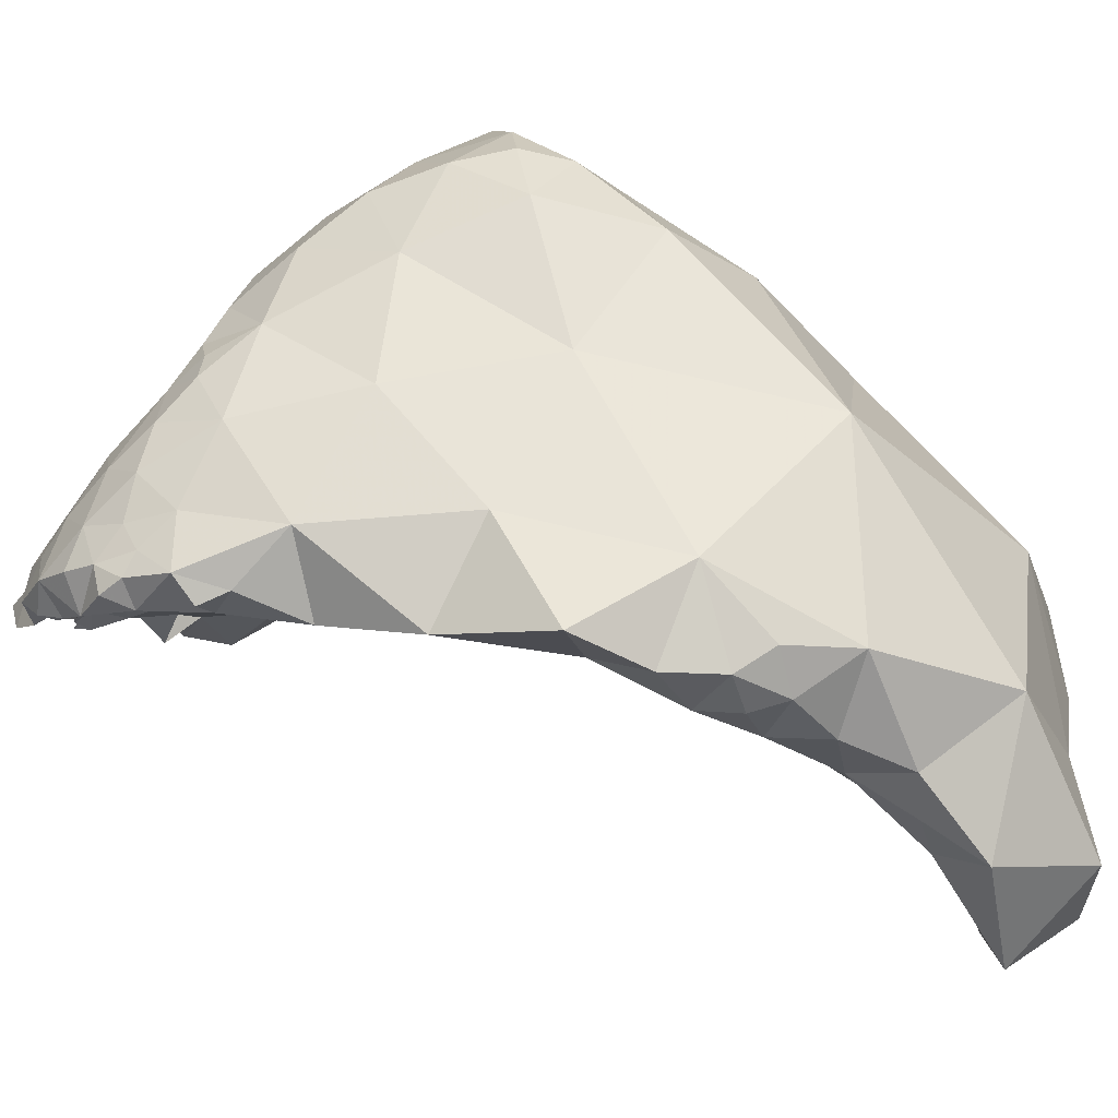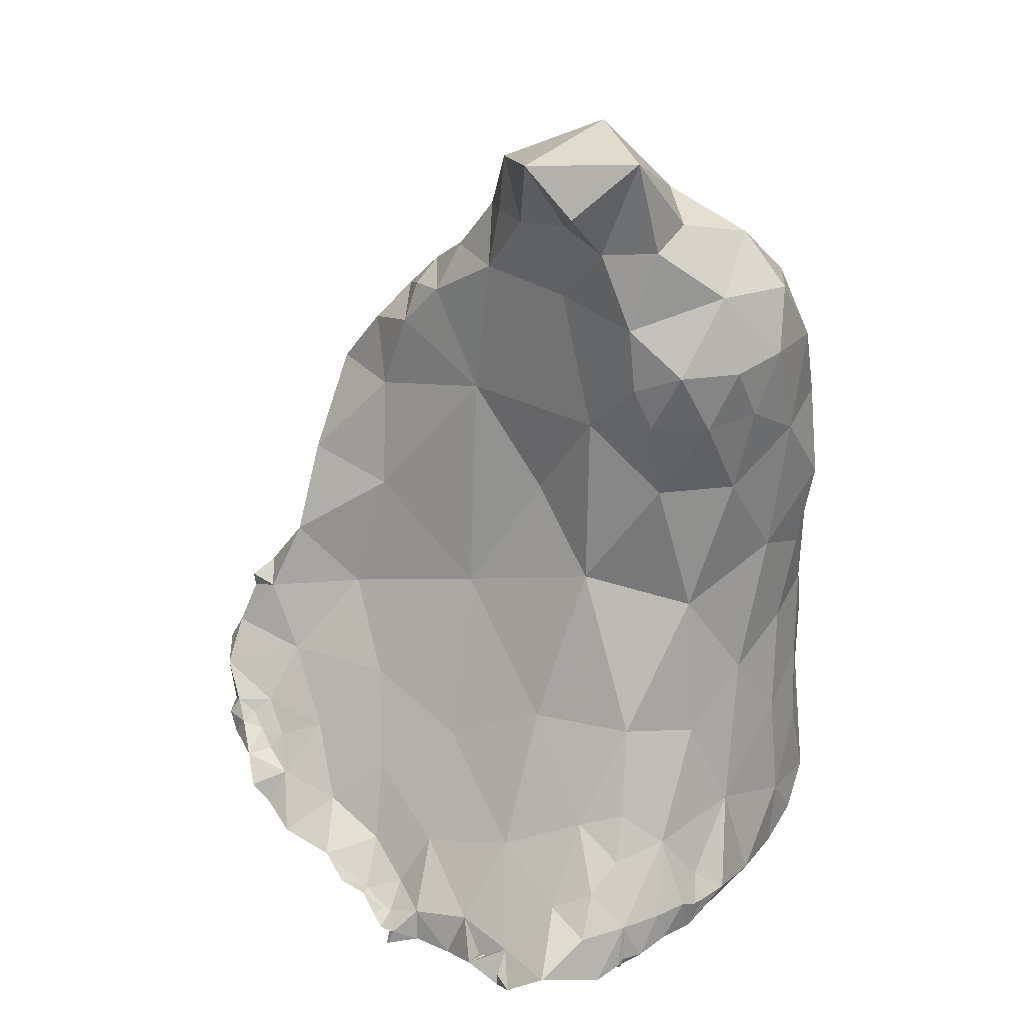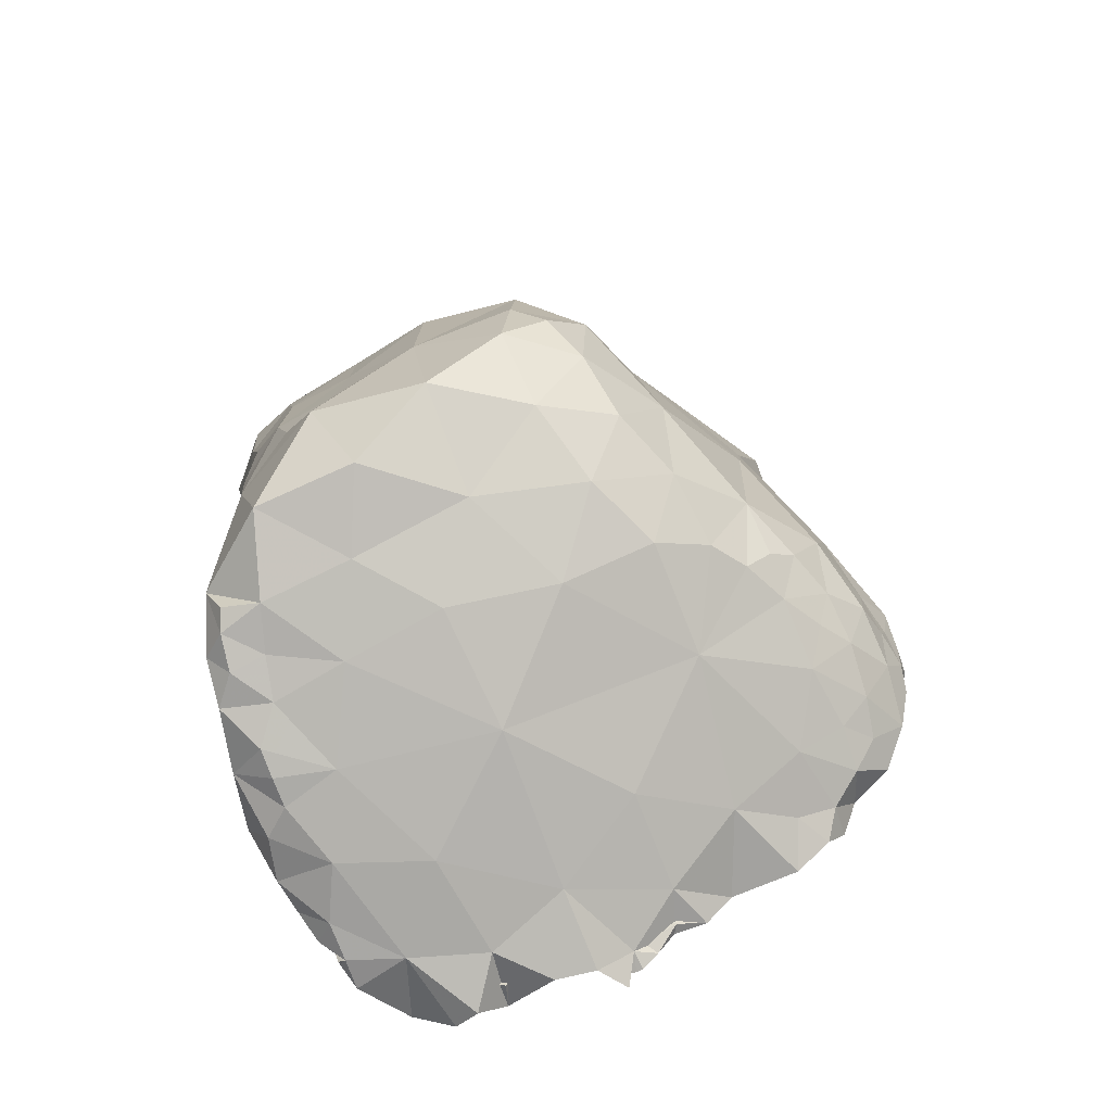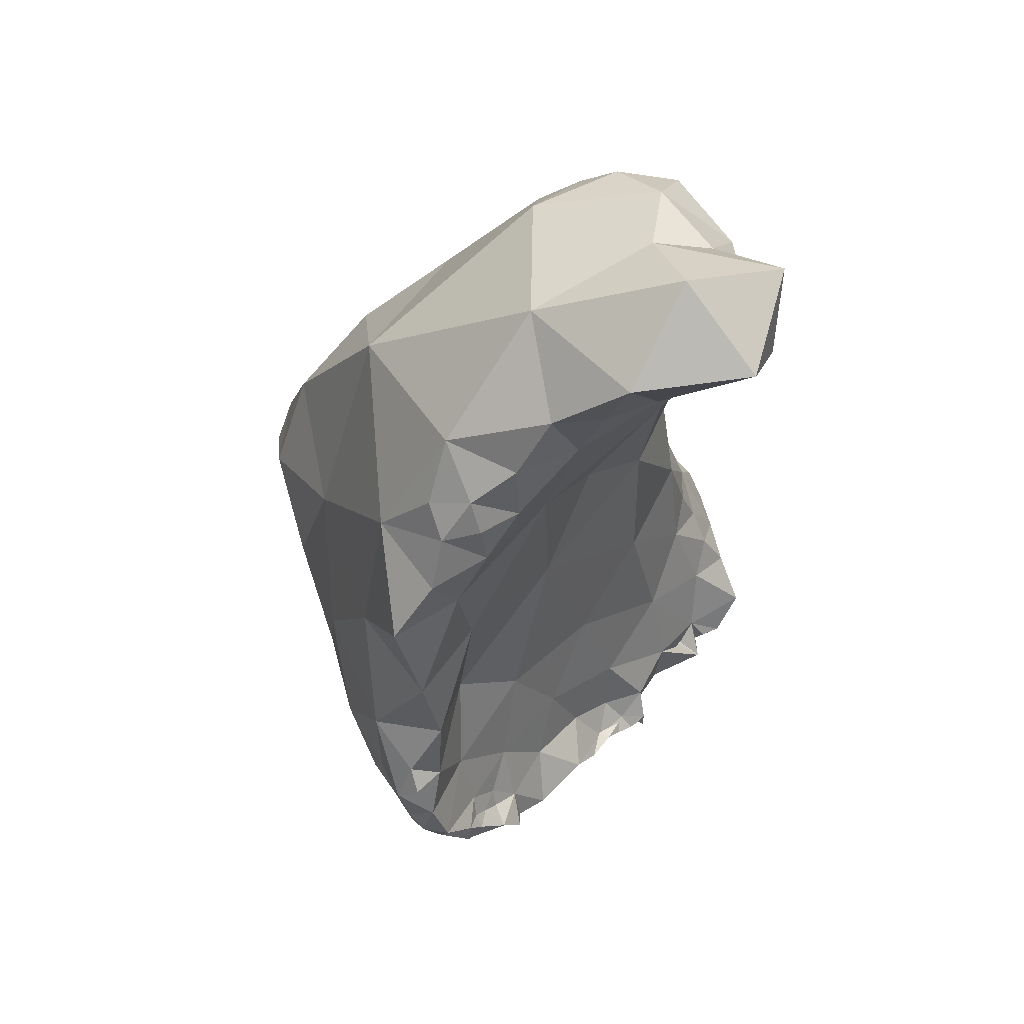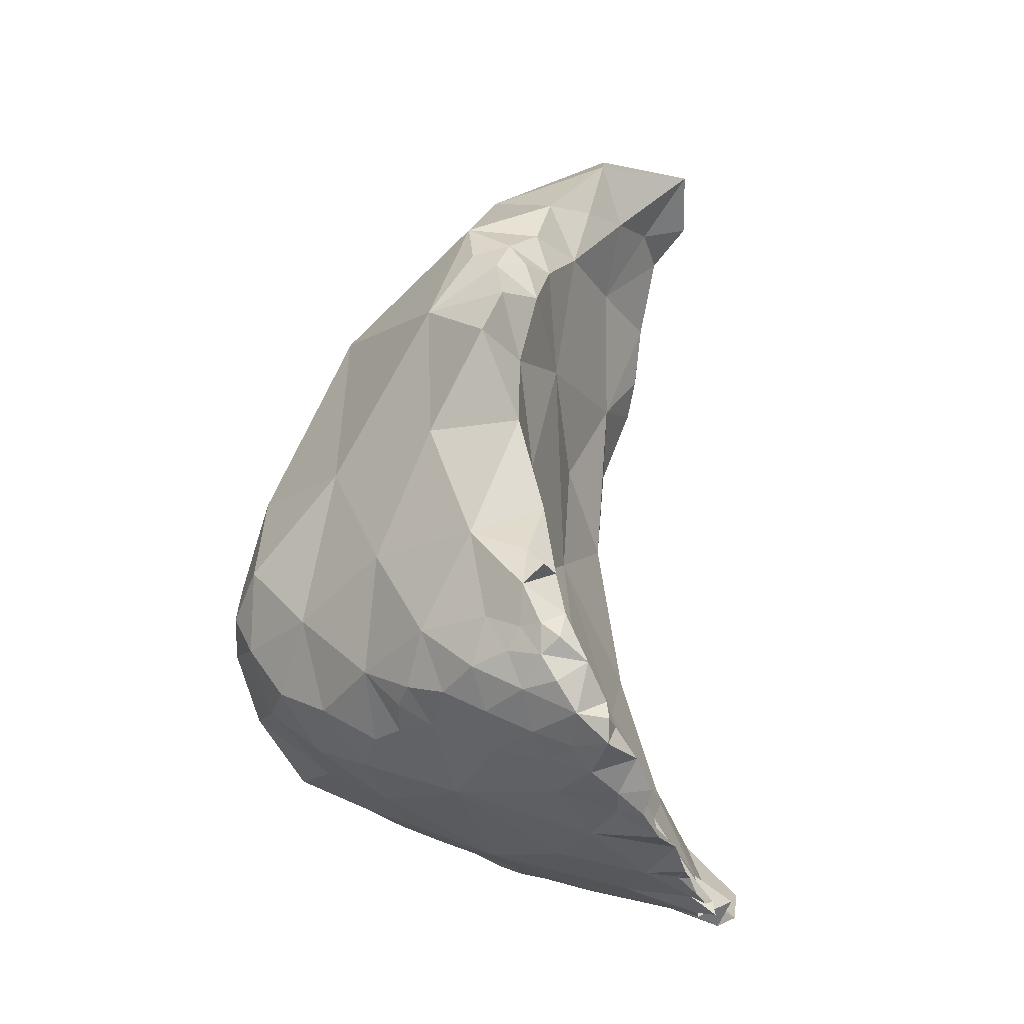
<metadata>
{"format":"obj","ext":"obj","renderer":"f3d","projection":"perspective","resolution":1024,"background":"white","views":[{"elev":33.1,"azim":127.7,"up":"+Z"},{"elev":17.5,"azim":-177.0,"up":"+Y"},{"elev":-63.1,"azim":-17.8,"up":"+Y"},{"elev":72.5,"azim":96.0,"up":"+Y"},{"elev":-9.7,"azim":70.7,"up":"+Y"}]}
</metadata>
<code>
v -0.1007 0.4283 0.6718
v 0.7378 -0.3568 0.5179
v 0.1816 -0.4295 0.7955
v 0.139 0.7284 0.2738
v 0.2242 -0.4231 0.1677
v 0.08397 -0.8585 -0.1793
v 0.3973 -0.3378 0.3135
v 0.7346 -0.2777 0.4659
v 0.6646 -0.1464 0.5181
v 0.7006 -0.3007 0.5468
v 0.4576 -0.1648 0.432
v 0.501 -0.622 0.2426
v 0.5389 -0.4786 0.3259
v 0.7417 -0.5231 0.3834
v 0.6769 -0.5026 0.3552
v 0.6606 -0.443 0.3837
v 0.0313 -0.6048 0.6109
v 0.03421 -0.502 0.7682
v 0.001345 -0.7218 0.3609
v 0.4008 -0.4315 0.698
v 0.6358 -0.2761 0.5938
v 0.6207 -0.372 0.6164
v 0.6059 -0.6946 0.223
v 0.6555 -0.4977 0.5043
v 0.6493 -0.6119 0.3265
v 0.5475 -0.6042 0.4137
v 0.5293 -0.4672 0.6051
v -0.5088 0.4398 0.2596
v -0.5323 -0.1048 0.3432
v -0.5496 0.1702 0.2309
v -0.3879 0.2547 0.542
v -0.1418 -0.8318 -0.1185
v -0.1405 0.0532 0.8481
v -0.5583 -0.5723 0.3829
v -0.1635 0.8696 -0.1336
v -0.5361 -0.06589 0.438
v -0.3089 -0.7183 -0.04009
v -0.1465 -0.8155 -0.1423
v -0.4814 -0.1562 0.2304
v -0.1661 -0.5412 0.6913
v -0.3143 -0.1625 0.7797
v -0.256 -0.7494 0.2116
v -0.2157 -0.7979 0.05189
v -0.04361 -0.7979 0.1127
v -0.5124 -0.1532 0.5393
v -0.4758 -0.3661 0.2162
v -0.5266 -0.6421 0.2968
v 0.4074 0.4384 0.4809
v 0.3102 0.5324 0.3931
v 0.2675 0.5845 0.4162
v 0.4028 0.132 0.6362
v 0.4869 0.3331 0.5523
v 0.3359 0.4528 0.3782
v 0.2653 0.5544 0.4997
v 0.1644 0.6437 0.4756
v 0.1313 0.07724 0.7635
v 0.2113 0.6301 0.3322
v 0.2752 0.4174 0.6012
v 0.3306 0.5188 0.4681
v 0.2617 0.5324 0.3223
v 0.3509 -0.1268 0.7322
v -0.2921 0.1201 0.722
v -0.01695 -0.121 0.9043
v 0.1547 -0.2418 0.8368
v 0.5503 0.1344 0.4952
v 0.1739 0.3329 0.2742
v 0.2783 -0.4928 0.7098
v -0.02391 -0.2888 0.9062
v -0.09895 -0.2121 0.9249
v 0.05919 -0.3873 0.8569
v -0.1625 -0.1421 0.8982
v 0.3914 0.07486 0.4088
v -0.09318 -0.4173 0.8421
v 0.1716 -0.5385 0.7045
v 0.3082 -0.5981 0.5449
v 0.3414 -0.3633 0.7512
v 0.3578 -0.4786 0.6823
v 0.5746 -0.103 0.605
v -0.493 0.0505 0.4984
v -0.4061 -0.01888 0.6227
v -0.4379 -0.195 0.6418
v -0.4983 0.2049 0.4284
v 0.592 -0.05045 0.4573
v 0.6568 -0.1895 0.4564
v 0.3879 0.2986 0.4353
v 0.07036 0.7228 0.07522
v -0.364 0.612 0.3594
v -0.5438 0.07339 0.3674
v 0.7125 -0.2202 0.5449
v 0.6809 -0.3462 0.5654
v 0.5332 -0.4154 0.646
v 0.7387 -0.2969 0.5184
v 0.6 -0.3281 0.419
v 0.7083 -0.1786 0.5
v -0.2528 0.7336 -0.004268
v -0.09295 0.9303 0.05054
v -0.4601 0.6098 0.1969
v -0.4909 0.383 0.3581
v -0.3786 0.7034 0.1057
v -0.4762 0.5174 0.2704
v -0.5362 0.3463 0.2416
v -0.516 0.4823 0.1624
v -0.4842 0.2989 0.1054
v -0.451 0.4754 0.01818
v -0.5181 0.003813 0.2599
v 0.119 0.7277 0.1712
v -0.07311 0.3097 0.05577
v -0.1503 0.5334 -0.06553
v -0.01477 0.5738 0.07899
v -0.02011 0.7313 -0.02325
v 0.1431 0.6047 0.2176
v 0.1067 -0.8437 -0.1437
v 0.1677 -0.8216 -0.1334
v -0.07286 -0.7432 -0.1674
v 0.01001 -0.8103 -0.2193
v -0.2825 -0.7067 -0.06637
v -0.3252 -0.7159 -0.02415
v -0.3691 -0.7 0.008968
v -0.3352 -0.7704 0.05058
v 0.1465 -0.8368 -0.08048
v 0.3417 -0.8197 -0.009151
v 0.1093 -0.8753 -0.1263
v 0.4159 -0.7715 0.0749
v 0.2909 -0.8438 0.006652
v 0.3955 -0.6784 0.1634
v 0.4121 -0.7719 0.09789
v 0.6277 -0.5112 0.3429
v 0.6171 -0.5828 0.2922
v 0.6512 -0.6522 0.2752
v 0.7516 -0.468 0.4509
v 0.7611 -0.3708 0.4311
v 0.6973 -0.4698 0.375
v 0.7012 -0.5473 0.3086
v 0.6213 -0.5482 0.459
v 0.6939 -0.4202 0.5388
v 0.6909 -0.5251 0.4391
v 0.688 -0.6061 0.2715
v 0.6711 -0.5735 0.3905
v 0.5818 -0.6444 0.303
v 0.6553 -0.5414 0.333
v 0.7195 -0.489 0.3592
v 0.7328 -0.4428 0.3827
v 0.7538 -0.4758 0.3857
v 0.3851 -0.7617 0.1612
v 0.5053 -0.7114 0.1438
v 0.5999 -0.4561 0.5814
v 0.7519 -0.4078 0.4912
v 0.4544 -0.6841 0.3079
v 0.2641 -0.7215 0.3065
v 0.7622 -0.3252 0.488
v 0.5103 -0.2938 0.6848
v 0.4455 -0.4755 0.6391
v 0.4512 -0.4001 0.6947
v 0.5309 -0.5277 0.5439
v -0.4809 -0.6961 0.2354
v -0.06657 -0.02629 0.08293
v -0.158 -0.3392 -0.005594
v -0.1501 -0.5156 -0.046
v -0.1405 -0.6056 -0.0799
v -0.3083 -0.6648 -0.005261
v -0.08922 -0.6635 -0.1173
v -0.2284 -0.719 -0.09912
v -0.393 -0.7421 0.2065
v -0.359 -0.7597 0.1656
v -0.4246 -0.7097 0.1216
v -0.1593 -0.8055 -0.1296
v -0.3235 -0.7703 0.1211
v -0.1946 -0.7994 -0.1178
v -0.2441 -0.775 -0.08401
v -0.1523 -0.8241 -0.1315
v -0.2966 -0.7721 -0.03311
v -0.3937 -0.7063 0.283
v -0.4807 -0.6879 0.3066
v -0.3665 0.1923 0.02779
v -0.4916 -0.5661 0.2317
v -0.1885 -0.8146 -0.06166
v -0.1583 -0.7308 -0.1322
v -0.04076 -0.8374 -0.07664
v -0.1052 -0.8342 -0.1704
v 0.1023 -0.8347 -0.01954
v 0.1835 -0.7656 -0.0392
v 0.09208 -0.8015 -0.1093
v 0.1907 -0.7942 0.1219
v 0.2227 -0.8534 -0.02957
v 0.292 -0.7774 0.006046
v 0.3561 -0.8478 -0.009647
v 0.2696 -0.6459 0.0913
v 0.3927 -0.8054 0.04931
v 0.3537 -0.7989 0.04705
v 0.3727 -0.8242 0.02095
v 0.3638 -0.8237 0.01018
v 0.3486 -0.8102 0.04319
v -0.2959 -0.6856 0.3882
v -0.4302 -0.672 0.352
v -0.4638 -0.6464 0.4345
v -0.5313 -0.4275 0.3247
v -0.4965 -0.2703 0.589
v -0.1586 -0.6449 0.5209
v -0.3756 -0.5492 0.6975
v -0.5448 -0.3568 0.4826
v -0.4677 -0.3633 0.6837
v -0.3343 -0.6151 0.5492
v -0.2912 -0.4174 0.8239
v -0.5149 -0.6597 0.3616
v -0.5274 -0.6357 0.3987
v -0.1783 -0.2851 0.9028
v -0.5444 -0.1953 0.4286
v -0.5434 0.2406 0.3313
v -0.5291 -0.2735 0.3331
v -0.5206 -0.5685 0.5697
v -0.3668 0.4491 -0.06228
v -0.334 0.5978 -0.04814
v -0.1617 0.4087 -0.05398
v -0.2531 0.4449 -0.09396
v -0.4594 0.5979 0.07122
v -0.3101 0.3327 -0.0556
v -0.404 0.3535 -0.002178
v -0.1964 0.3314 -0.04843
v -0.2026 0.689 -0.07307
v -0.2267 0.7902 0.1154
v 0.05432 0.8596 -0.09639
v 0.1059 0.8465 0.1318
v -0.09397 0.686 -0.07914
v -0.06296 0.7881 0.334
v -0.0364 0.7617 -0.1316
v 0.1884 -0.09942 0.2634
v 0.0337 0.1372 0.1911
v 0.0971 -0.6072 0.001537
v -0.374 -0.5266 0.08682
v -0.0607 -0.5404 -0.03852
v -0.2362 -0.5746 -0.04116
v 0.03311 -0.3363 0.06843
v 0.3347 -0.7469 0.09194
v -0.007628 -0.7016 -0.1062
v 0.387 -0.5277 0.2229
v -0.2952 -0.3522 0.04347
v -0.3952 -0.238 0.1273
v 0.4675 -0.7592 0.1075
v -0.4476 0.03465 0.1409
v -0.2164 0.1821 0.008122
v -0.2832 -0.07196 0.05019
f 86 222 106
f 56 61 51
f 86 106 111
f 180 184 183
f 187 125 233
f 181 187 185
f 6 122 178
f 125 187 235
f 93 13 7
f 8 92 150
f 128 12 13
f 141 142 143
f 15 133 140
f 142 130 143
f 128 13 127
f 133 128 140
f 84 8 93
f 18 73 40
f 183 19 44
f 2 10 90
f 23 128 129
f 145 126 125
f 130 131 147
f 14 133 141
f 145 23 148
f 20 153 76
f 131 2 147
f 134 24 154
f 91 153 152
f 99 87 220
f 108 109 107
f 219 223 108
f 37 171 117
f 37 117 160
f 177 231 159
f 64 68 70
f 206 73 68
f 70 68 73
f 1 62 33
f 69 63 71
f 167 119 43
f 167 43 42
f 80 45 81
f 172 155 163
f 204 195 205
f 195 204 194
f 47 155 173
f 193 195 194
f 59 48 53
f 58 59 54
f 58 48 59
f 65 51 78
f 54 50 55
f 87 31 1
f 1 55 224
f 48 85 53
f 48 52 85
f 60 66 111
f 49 53 60
f 1 58 55
f 58 1 56
f 59 53 49
f 54 59 50
f 51 58 56
f 60 53 66
f 50 59 49
f 50 49 60
f 31 62 1
f 58 54 55
f 55 50 57
f 50 60 57
f 55 57 4
f 64 61 56
f 33 62 41
f 151 78 61
f 76 61 64
f 33 41 71
f 56 1 33
f 67 76 3
f 63 64 56
f 71 63 33
f 63 56 33
f 61 78 51
f 85 52 65
f 52 51 65
f 77 20 76
f 53 85 66
f 65 72 85
f 109 111 66
f 4 57 111
f 64 63 68
f 71 206 69
f 68 63 69
f 31 80 62
f 41 62 80
f 70 73 18
f 206 71 41
f 67 3 74
f 64 70 3
f 69 206 68
f 40 17 18
f 3 70 18
f 76 64 3
f 17 75 74
f 75 67 74
f 17 74 18
f 74 3 18
f 75 77 67
f 77 76 67
f 152 77 75
f 20 77 152
f 61 76 151
f 36 45 79
f 80 81 41
f 79 45 80
f 224 87 1
f 65 78 83
f 201 41 81
f 87 98 31
f 36 79 88
f 72 11 226
f 65 83 72
f 83 11 72
f 226 11 7
f 11 83 84
f 83 9 84
f 9 83 78
f 11 84 93
f 93 7 11
f 72 66 85
f 98 82 31
f 51 52 58
f 52 48 58
f 20 152 153
f 78 151 21
f 91 151 153
f 91 22 151
f 10 2 92
f 76 153 151
f 10 21 90
f 21 22 90
f 27 91 152
f 22 91 146
f 84 9 94
f 89 8 84
f 8 89 92
f 89 10 92
f 10 89 21
f 89 9 78
f 21 89 78
f 9 89 94
f 89 84 94
f 35 220 96
f 35 221 225
f 87 100 98
f 97 99 215
f 87 97 100
f 102 28 100
f 97 102 100
f 212 104 215
f 208 82 98
f 98 100 28
f 208 98 101
f 99 212 215
f 28 101 98
f 104 103 102
f 208 101 30
f 88 82 208
f 30 105 88
f 88 105 29
f 36 88 29
f 222 4 106
f 96 220 224
f 219 35 223
f 106 4 111
f 214 211 212
f 158 157 230
f 122 6 112
f 182 181 120
f 182 122 112
f 32 38 179
f 6 115 182
f 230 159 158
f 115 6 178
f 114 179 177
f 116 231 162
f 166 32 168
f 32 166 170
f 118 119 165
f 160 229 231
f 116 162 169
f 182 228 181
f 231 177 162
f 119 167 165
f 181 113 120
f 113 182 120
f 187 233 185
f 189 233 126
f 180 113 184
f 182 113 122
f 113 180 122
f 123 126 238
f 233 125 126
f 121 189 190
f 16 13 93
f 235 7 13
f 132 15 16
f 185 189 121
f 23 145 12
f 188 123 192
f 133 25 137
f 23 129 139
f 131 16 93
f 24 130 135
f 14 130 136
f 8 131 93
f 92 2 150
f 133 15 141
f 25 133 138
f 128 133 137
f 133 14 138
f 130 24 136
f 24 135 146
f 24 134 136
f 138 14 136
f 25 129 137
f 129 128 137
f 134 138 136
f 129 25 139
f 23 12 128
f 128 127 140
f 127 15 140
f 16 131 142
f 131 130 142
f 15 127 16
f 127 13 16
f 130 14 143
f 14 141 143
f 12 145 125
f 23 139 148
f 145 148 144
f 148 139 26
f 149 144 148
f 91 27 146
f 135 22 146
f 2 135 147
f 135 130 147
f 24 146 154
f 26 134 154
f 139 25 26
f 2 131 150
f 131 8 150
f 22 135 90
f 135 2 90
f 22 21 151
f 25 138 26
f 138 134 26
f 146 27 154
f 26 154 75
f 27 152 154
f 141 132 142
f 132 16 142
f 15 132 141
f 44 42 43
f 44 43 178
f 42 44 19
f 152 75 154
f 149 183 144
f 155 172 173
f 200 34 210
f 156 227 226
f 241 236 237
f 157 231 236
f 232 156 226
f 239 174 241
f 227 156 107
f 231 229 236
f 161 159 230
f 234 161 230
f 155 47 175
f 177 38 166
f 229 118 165
f 171 119 118
f 231 116 160
f 116 37 160
f 161 177 159
f 214 216 211
f 161 234 114
f 162 177 168
f 177 166 168
f 42 163 164
f 163 165 164
f 42 164 167
f 164 165 167
f 162 168 169
f 37 116 171
f 166 38 170
f 38 32 170
f 116 169 171
f 237 229 46
f 229 165 175
f 165 155 175
f 42 172 163
f 175 46 229
f 194 172 193
f 34 47 204
f 172 194 173
f 47 34 175
f 172 42 193
f 105 239 39
f 195 34 205
f 237 46 39
f 171 169 176
f 32 178 176
f 169 168 176
f 168 32 176
f 38 177 179
f 234 115 114
f 115 179 114
f 32 179 178
f 177 161 114
f 179 115 178
f 182 115 234
f 112 6 182
f 43 176 178
f 43 171 176
f 180 178 122
f 44 178 180
f 44 180 183
f 193 42 19
f 113 181 184
f 124 184 185
f 181 185 184
f 184 124 183
f 124 185 121
f 192 144 183
f 121 192 186
f 192 124 186
f 124 121 186
f 183 124 192
f 192 121 191
f 189 188 190
f 188 192 190
f 234 228 182
f 121 190 191
f 190 192 191
f 126 145 238
f 233 189 185
f 198 193 19
f 19 183 149
f 123 144 192
f 189 126 188
f 126 123 188
f 117 118 160
f 118 229 160
f 117 171 118
f 43 119 171
f 34 195 210
f 195 202 210
f 195 193 202
f 175 34 196
f 34 200 196
f 46 196 209
f 193 198 202
f 196 200 209
f 40 203 199
f 202 40 199
f 210 199 201
f 199 203 201
f 203 73 206
f 40 198 17
f 198 19 17
f 47 173 204
f 173 194 204
f 201 203 41
f 40 202 198
f 209 39 46
f 201 81 197
f 73 203 40
f 34 204 205
f 200 45 207
f 197 45 200
f 209 29 39
f 155 165 163
f 29 105 39
f 30 101 103
f 75 19 149
f 75 17 19
f 41 203 206
f 209 207 29
f 207 36 29
f 31 82 79
f 82 88 79
f 45 197 81
f 105 30 239
f 239 30 103
f 30 88 208
f 45 36 207
f 31 79 80
f 200 207 209
f 199 210 202
f 175 196 46
f 210 201 200
f 201 197 200
f 66 72 226
f 149 148 75
f 148 26 75
f 217 104 211
f 108 214 212
f 107 213 108
f 213 214 108
f 102 103 101
f 218 214 213
f 223 109 108
f 217 103 104
f 102 97 215
f 97 87 99
f 218 240 216
f 216 217 211
f 211 104 212
f 213 107 218
f 28 102 101
f 215 104 102
f 220 95 99
f 95 212 99
f 221 86 110
f 220 87 224
f 221 110 225
f 108 212 219
f 212 95 219
f 35 219 95
f 218 107 240
f 174 239 103
f 214 218 216
f 174 216 240
f 216 174 217
f 174 103 217
f 221 35 96
f 220 35 95
f 110 223 225
f 223 35 225
f 86 221 222
f 221 96 222
f 223 110 109
f 4 222 224
f 222 96 224
f 57 60 111
f 110 86 109
f 86 111 109
f 4 224 55
f 66 107 109
f 235 5 7
f 236 229 237
f 230 232 228
f 234 230 228
f 235 187 5
f 158 231 157
f 187 181 228
f 232 5 228
f 230 157 232
f 232 226 5
f 13 12 235
f 5 187 228
f 5 226 7
f 235 12 125
f 156 232 157
f 145 144 238
f 144 123 238
f 159 231 158
f 156 157 241
f 157 236 241
f 156 241 240
f 241 237 239
f 237 39 239
f 174 240 241
f 226 227 66
f 107 66 227
f 107 156 240

</code>
